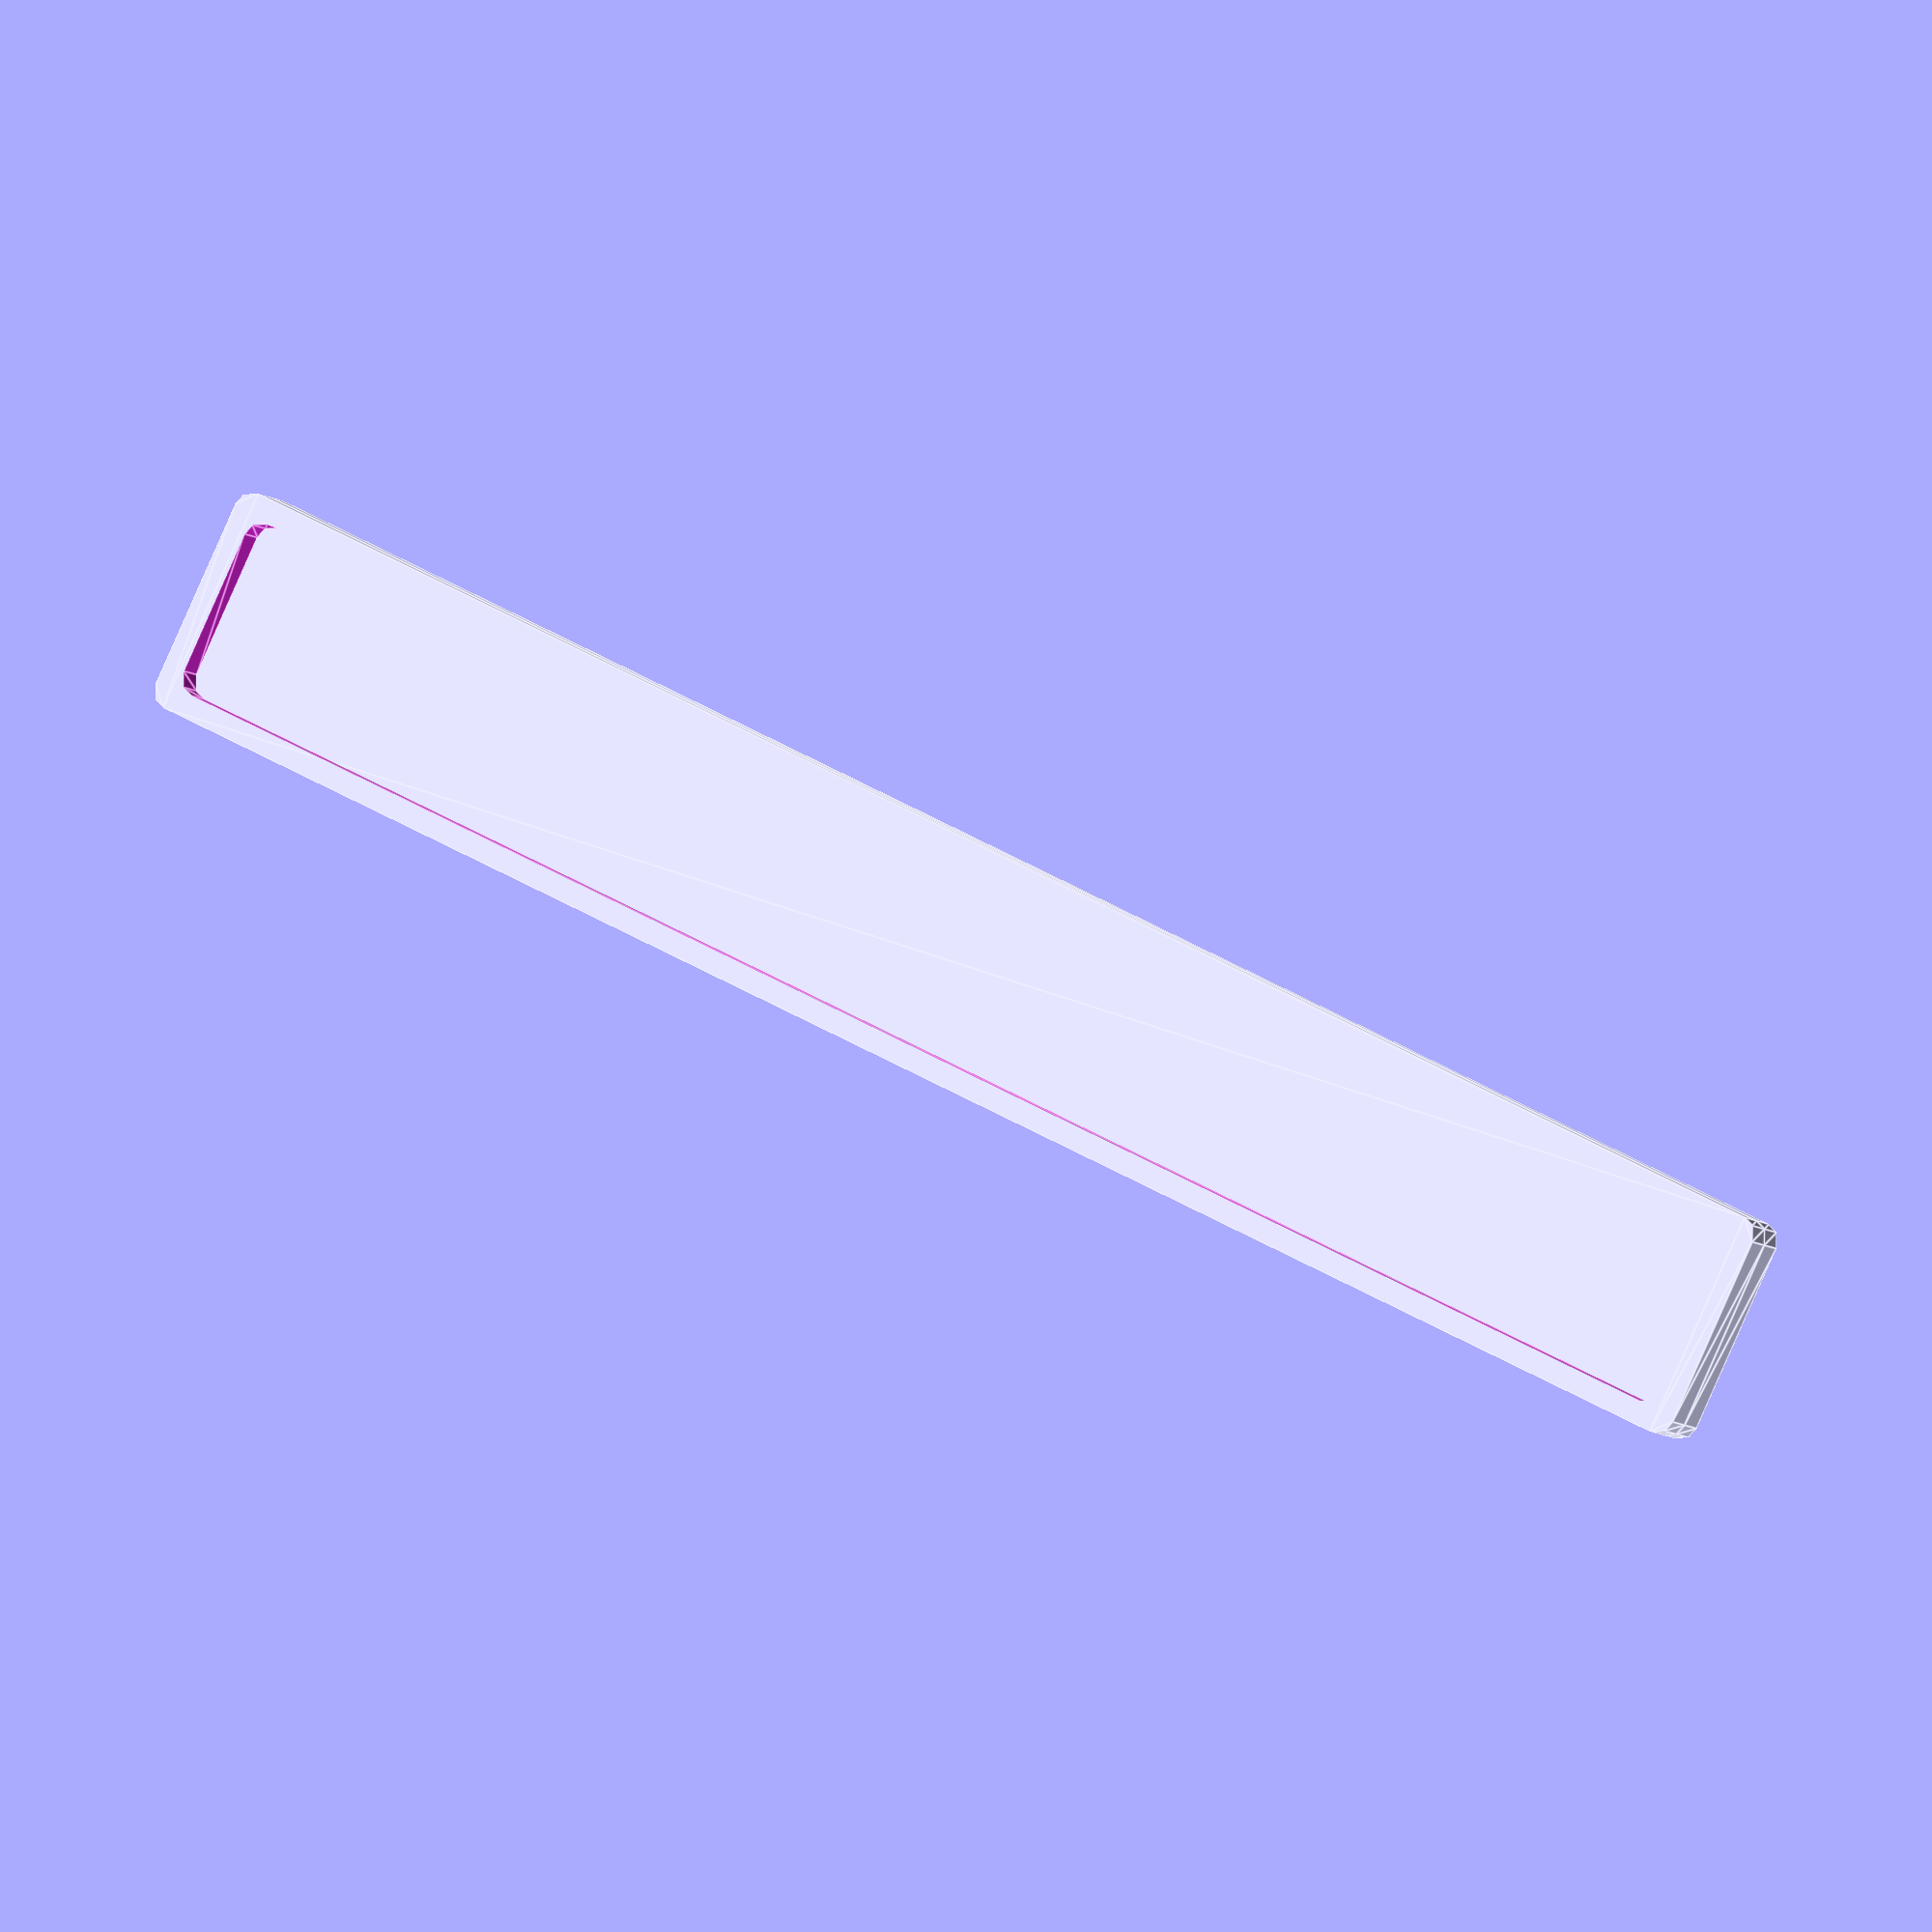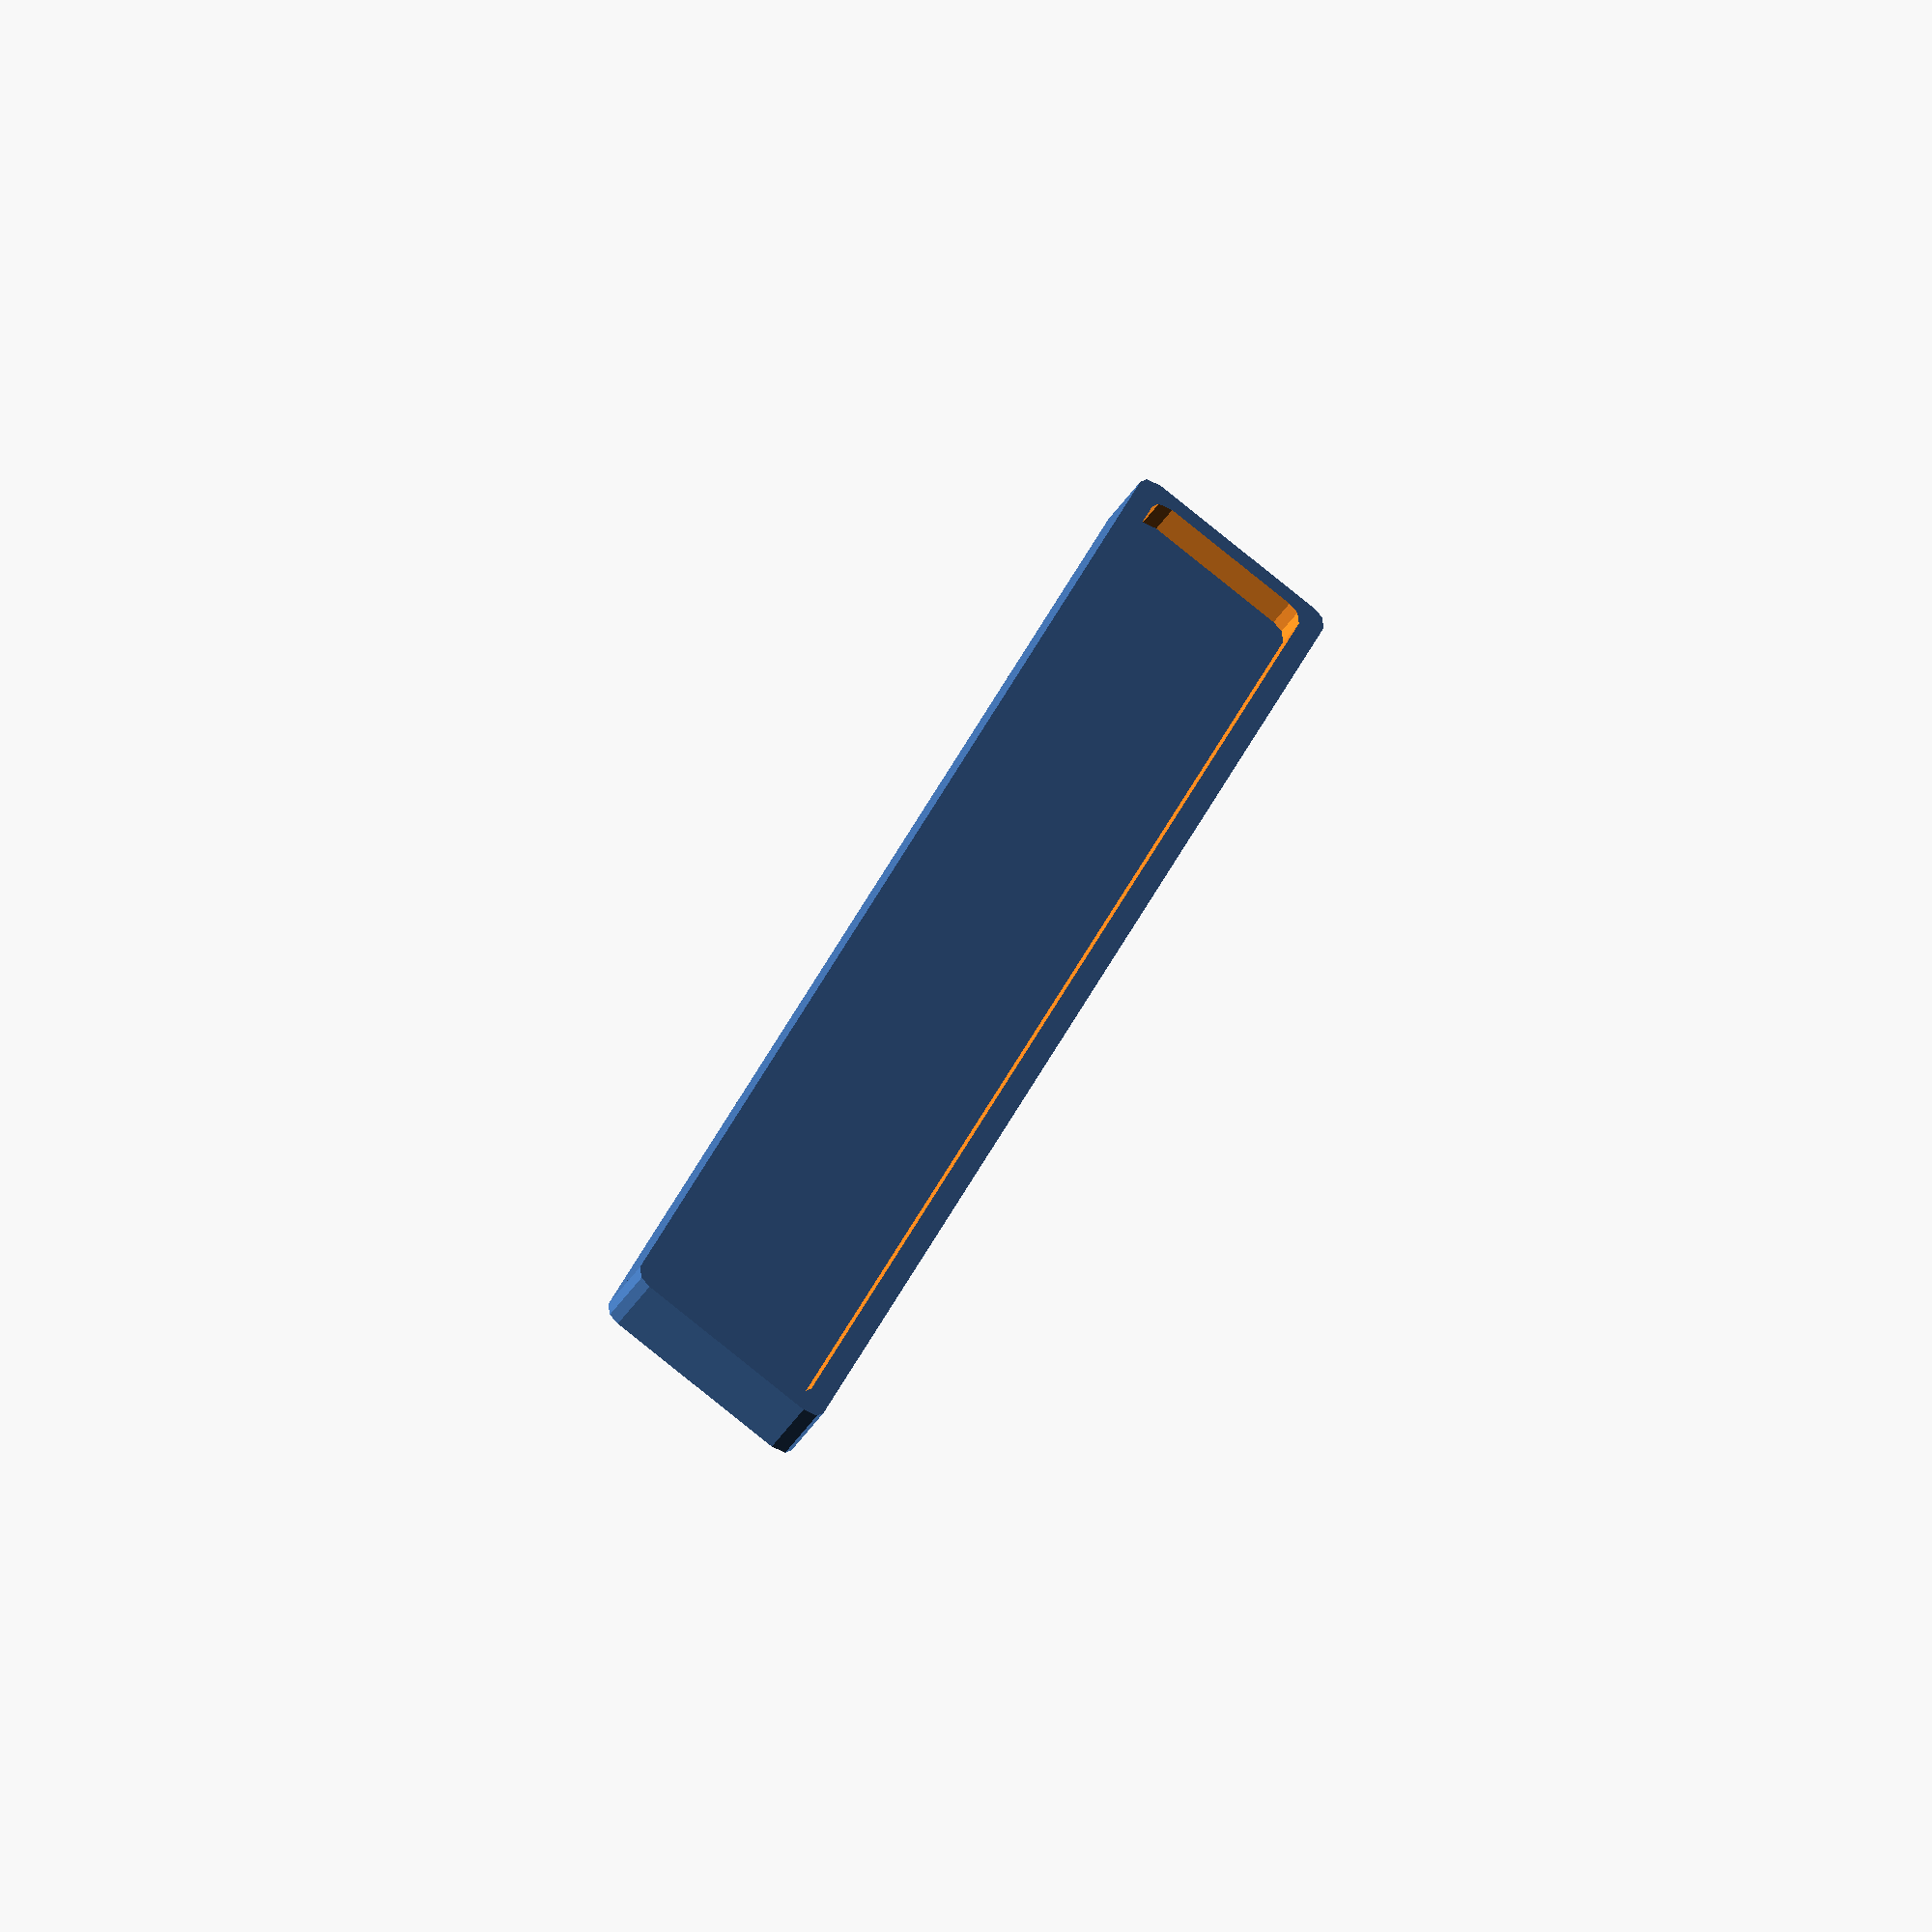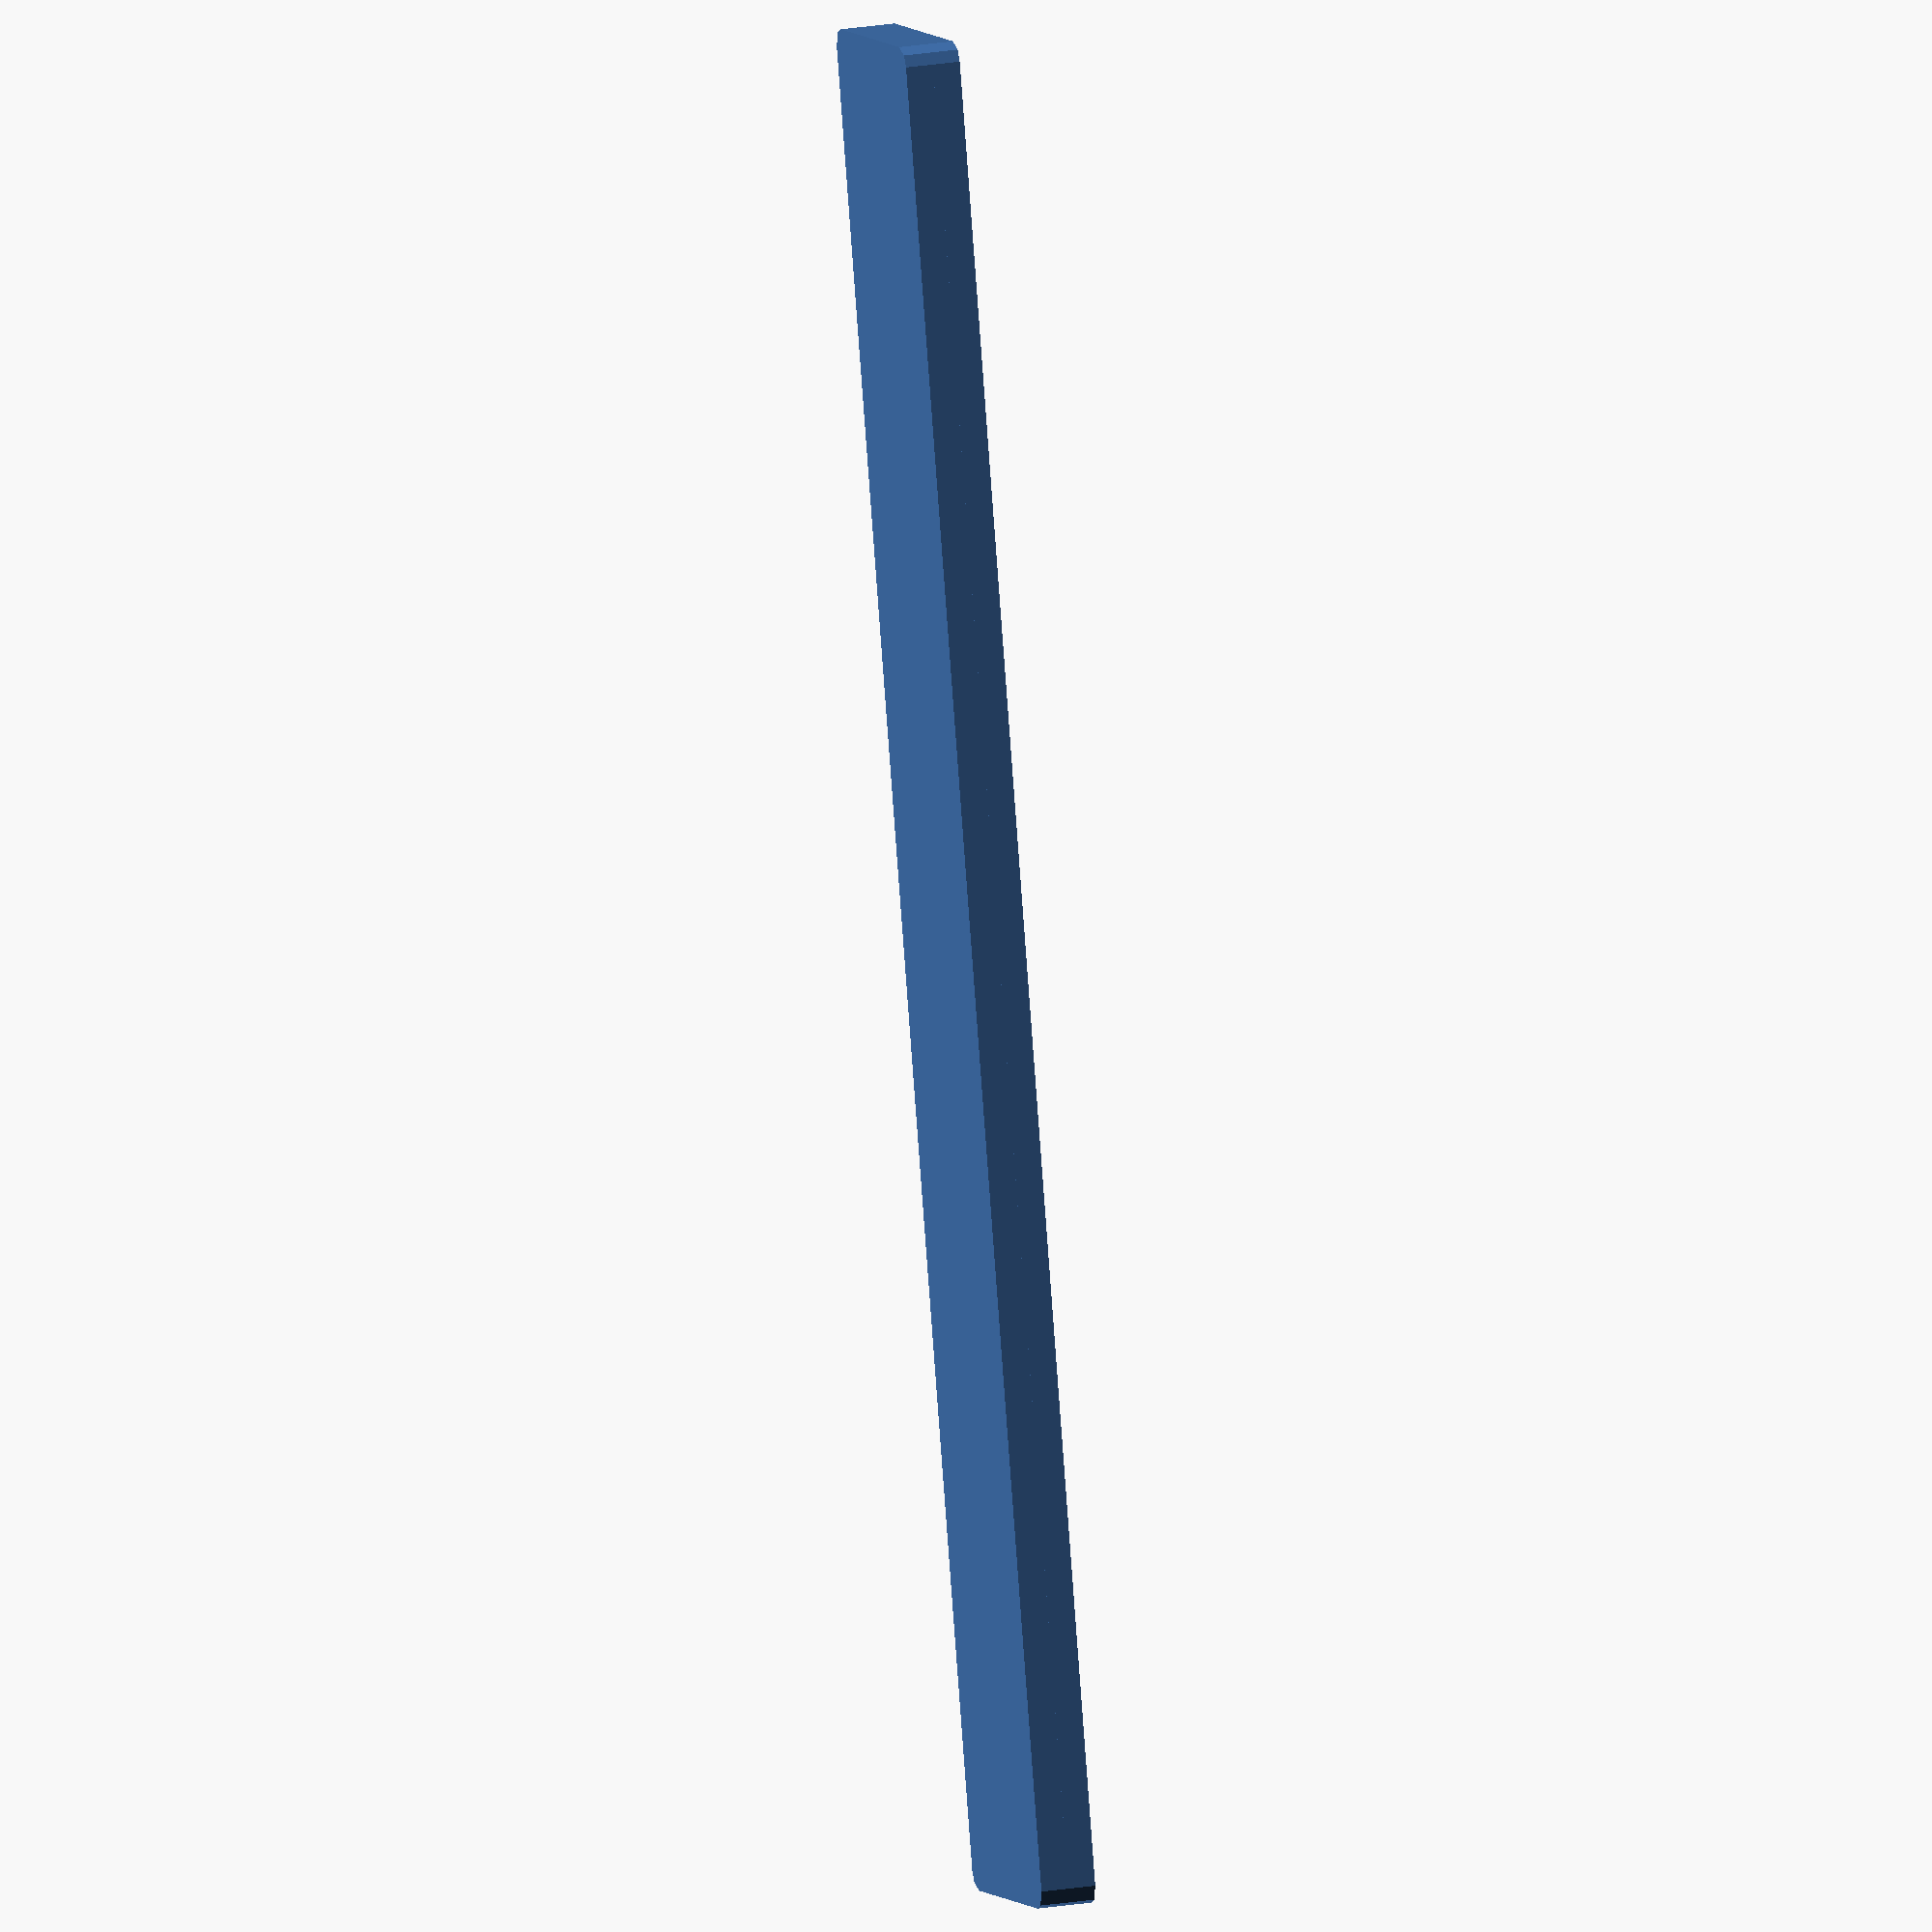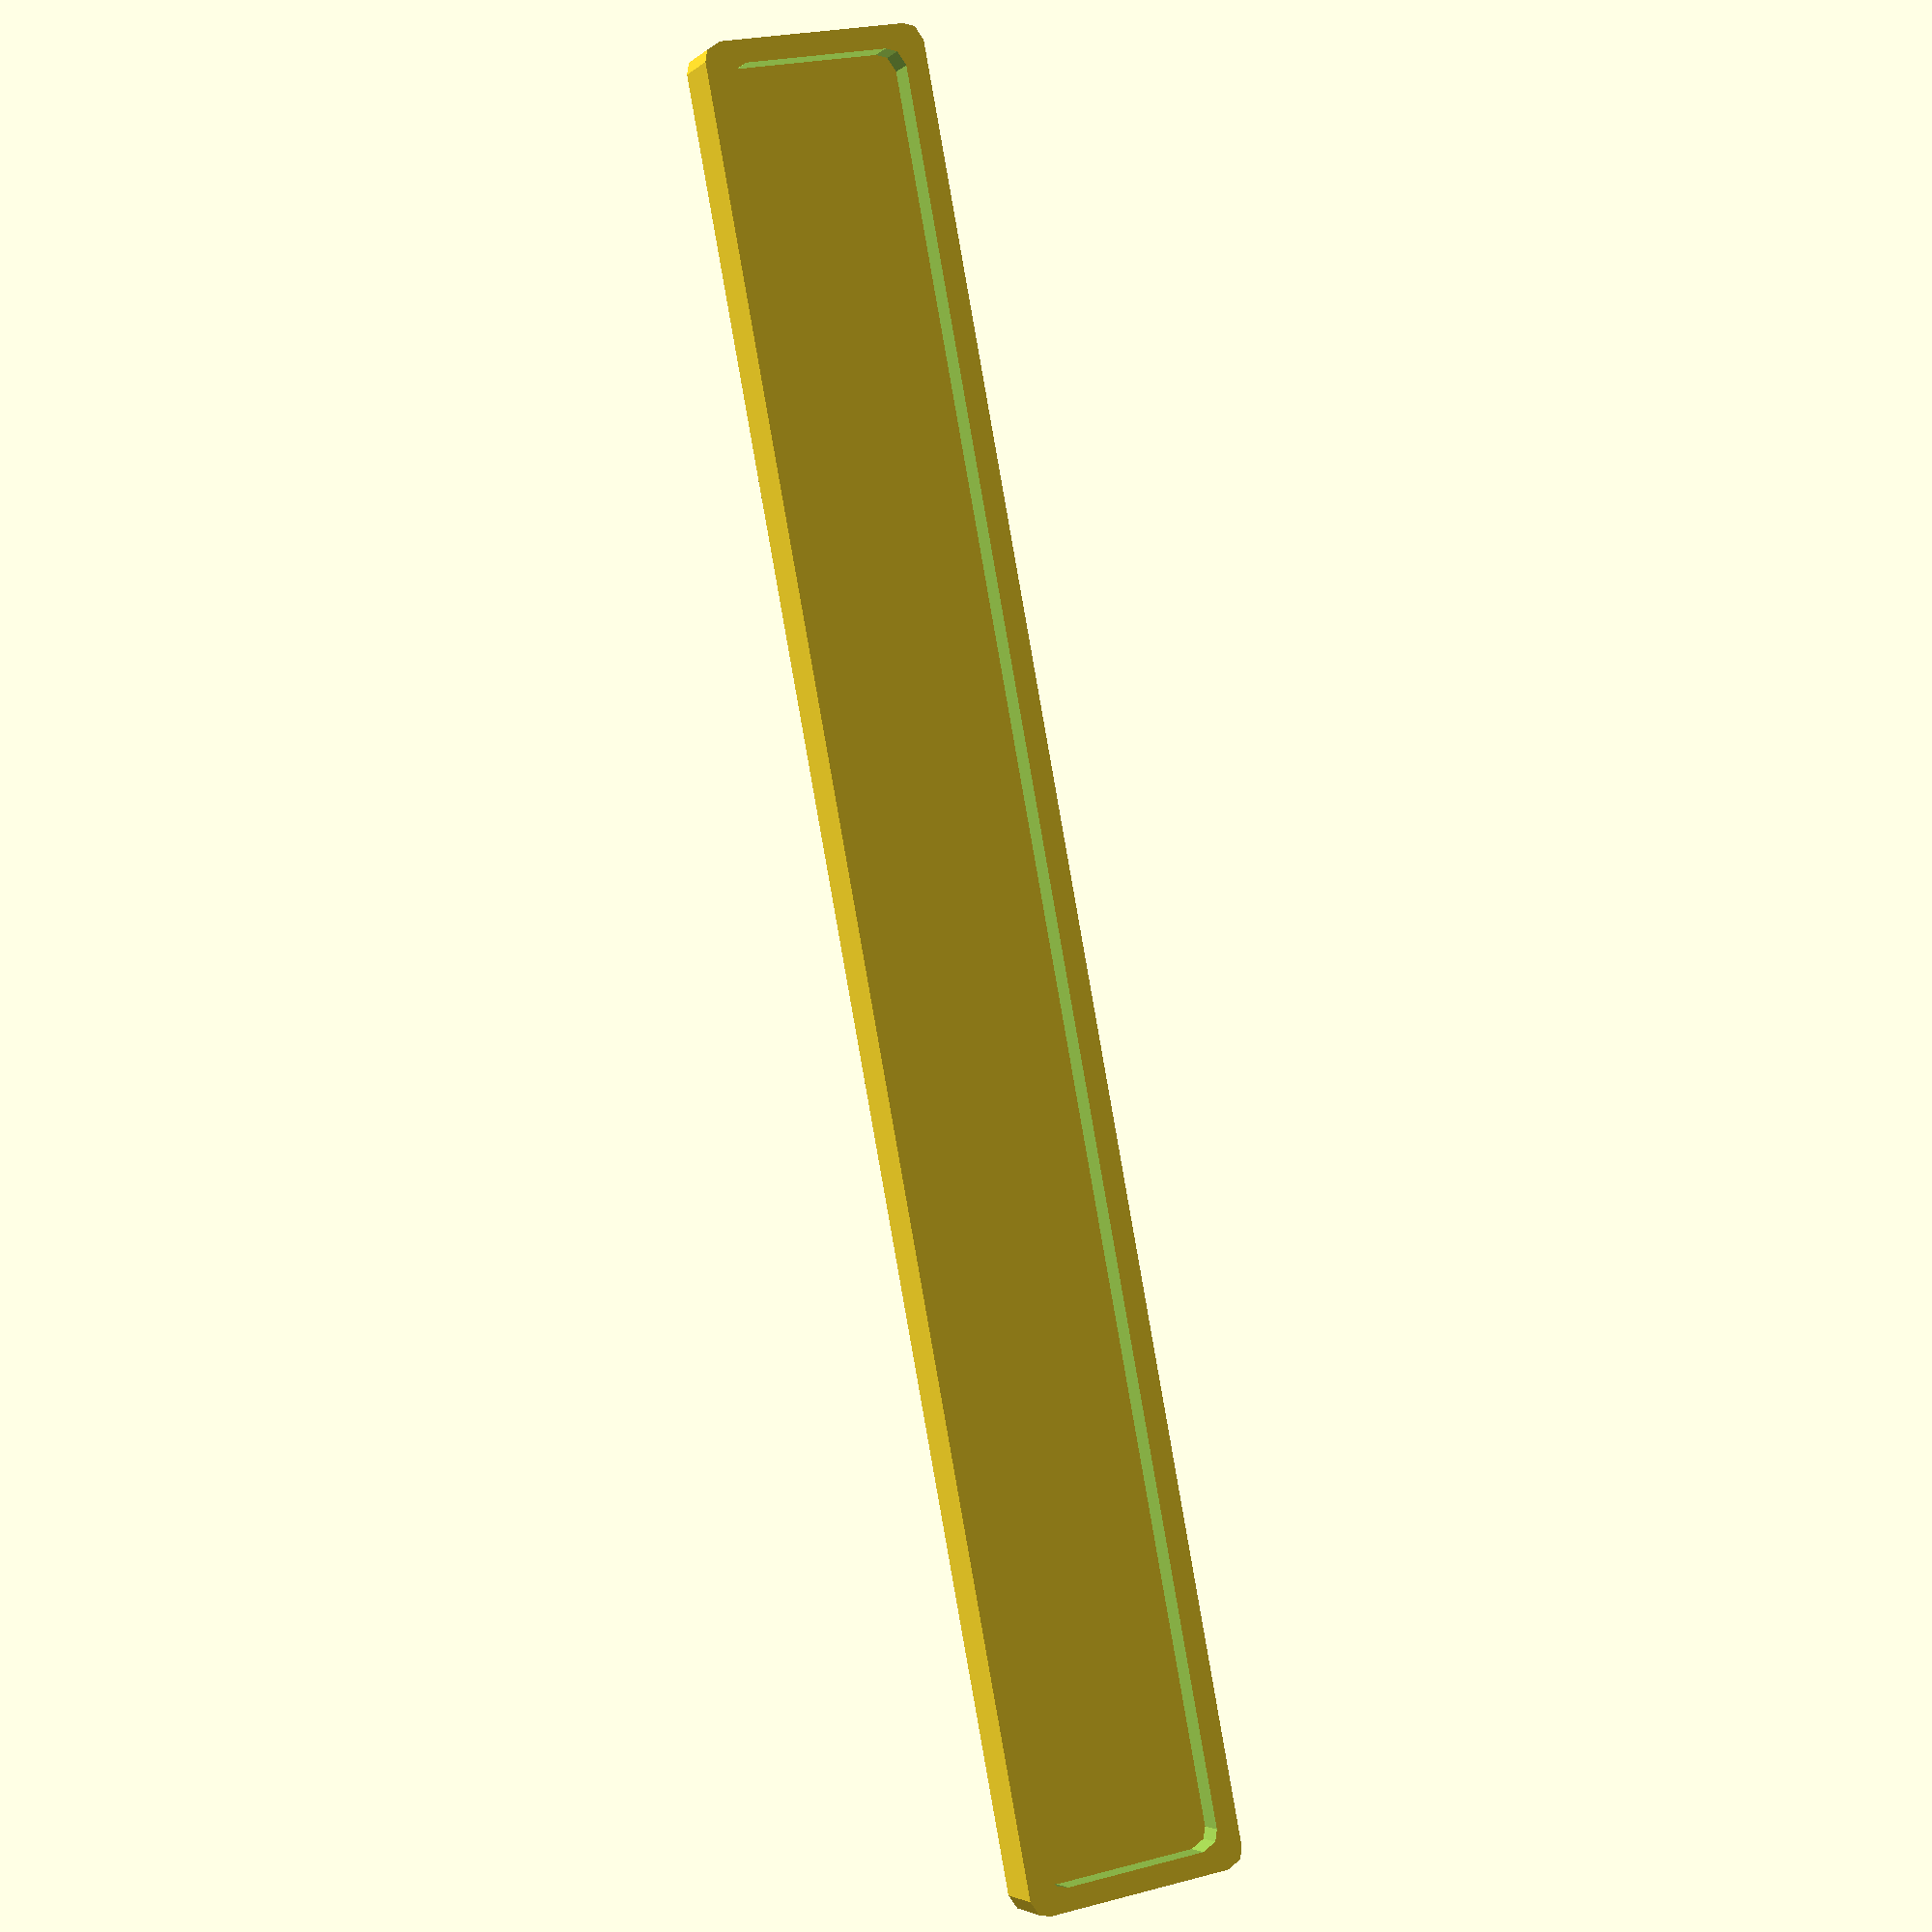
<openscad>
/*
 * Tao Steps
 */
 echo(version=version());

logo = "steps.tao.2.png"; // res 3200x399, reduced to 200 x 221
logox = 3200; 
logoy = 399; 

module roundedRect(size, radius) {  
	linear_extrude(height=size.z, center=true) {
		offset(radius) offset(-radius) {
			square([size.x, size.y], center = true);
		}
	}
}


// Base plate
// ----------
plateWidth = 25;
plateLength = 200;
plateThickNess = 3;
cornerRadius = 2;
//color("green") {
difference() {  
	union() {
		difference() {
			roundedRect([plateWidth, plateLength, plateThickNess], cornerRadius);
			translate([0, 0, 2]) {
				scale([.9 * plateLength / logox, .9 * plateWidth / logoy, .02]) {
					color("white") {
						rotate([0, 0, -90]) {
							surface(file=logo, invert=true, center=true);
						}
					}
				}
        // the groove around the picture
        //difference() {
        //  roundedRect([plateWidth -  5, plateLength -  5, plateThickNess], cornerRadius);
        //  roundedRect([plateWidth - 10, plateLength - 10, plateThickNess * 1.1], cornerRadius);
        //}
			}
		}
		// The frame
		translate([0, 0, (plateThickNess / 1)]) {
			difference() {
				roundedRect([plateWidth, plateLength, plateThickNess], cornerRadius);
				roundedRect([plateWidth - 5, plateLength - 5, plateThickNess * 1.1], cornerRadius);
			}
		}
	}
}
//}
</openscad>
<views>
elev=7.6 azim=296.6 roll=25.5 proj=o view=edges
elev=52.6 azim=199.2 roll=325.7 proj=o view=wireframe
elev=339.9 azim=14.0 roll=252.3 proj=o view=wireframe
elev=183.5 azim=169.2 roll=202.1 proj=p view=solid
</views>
